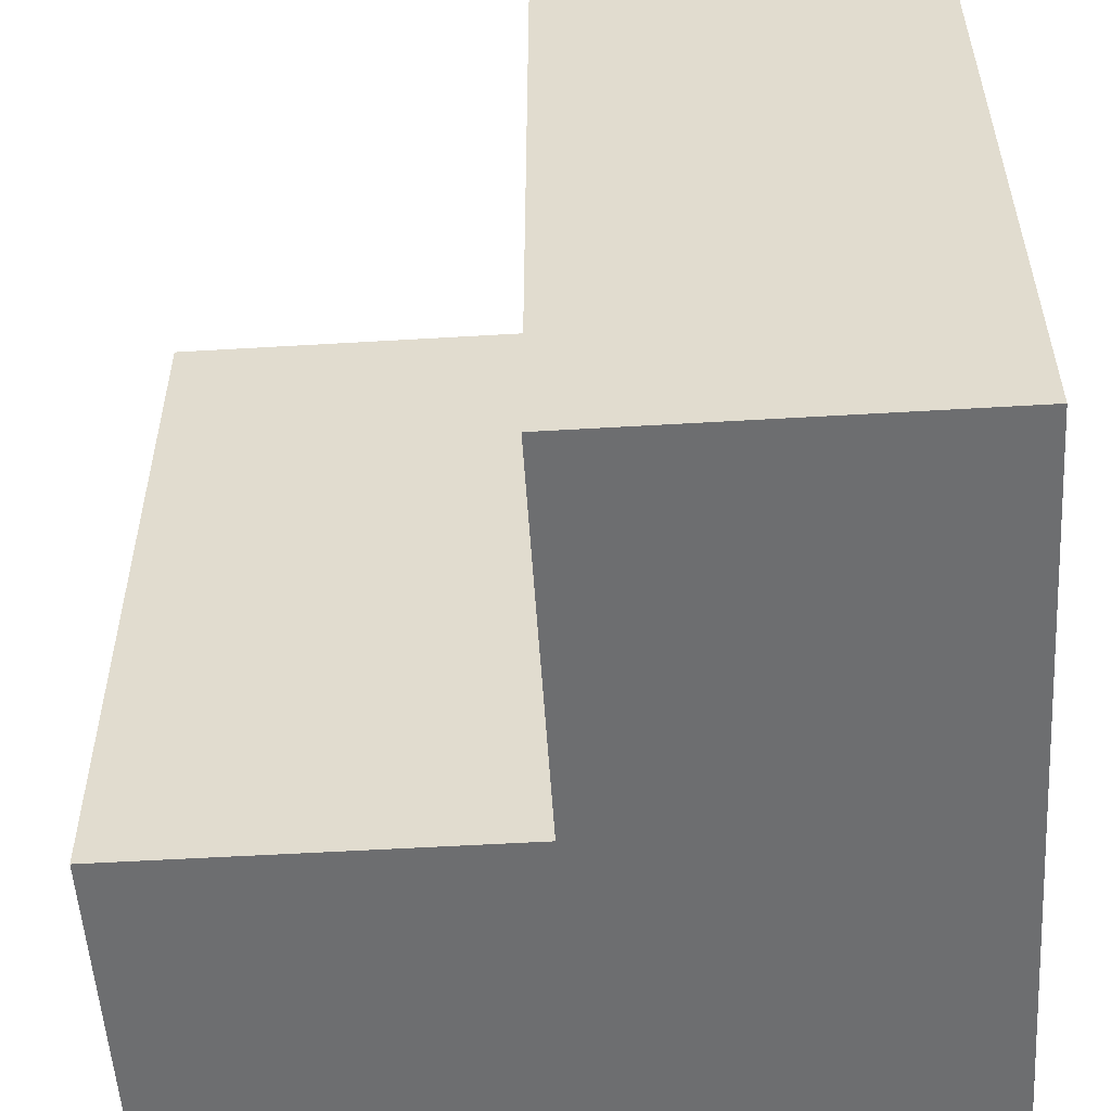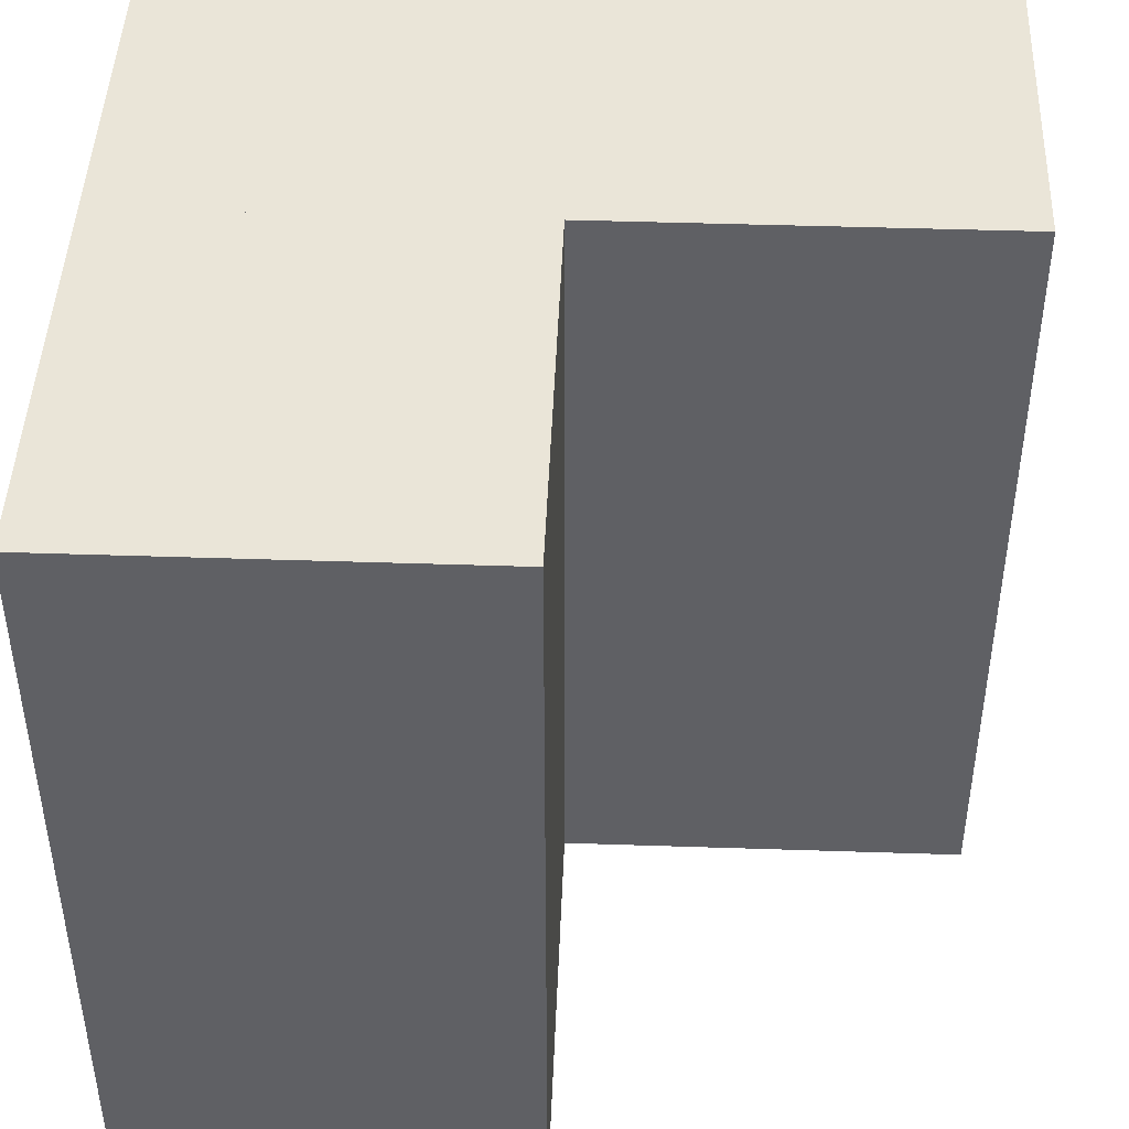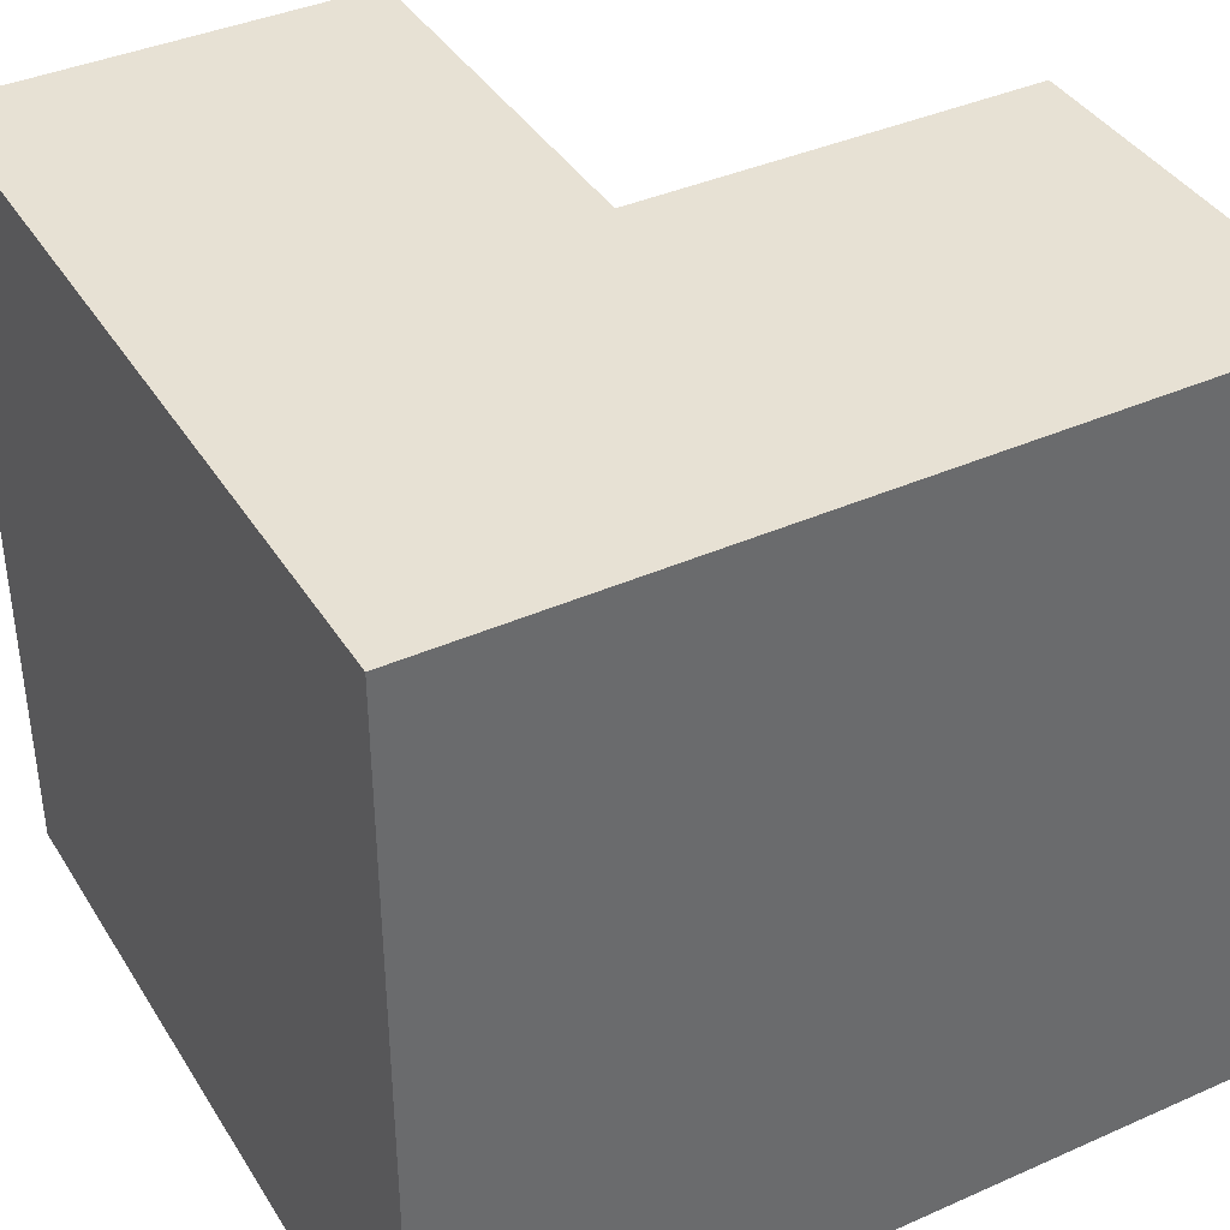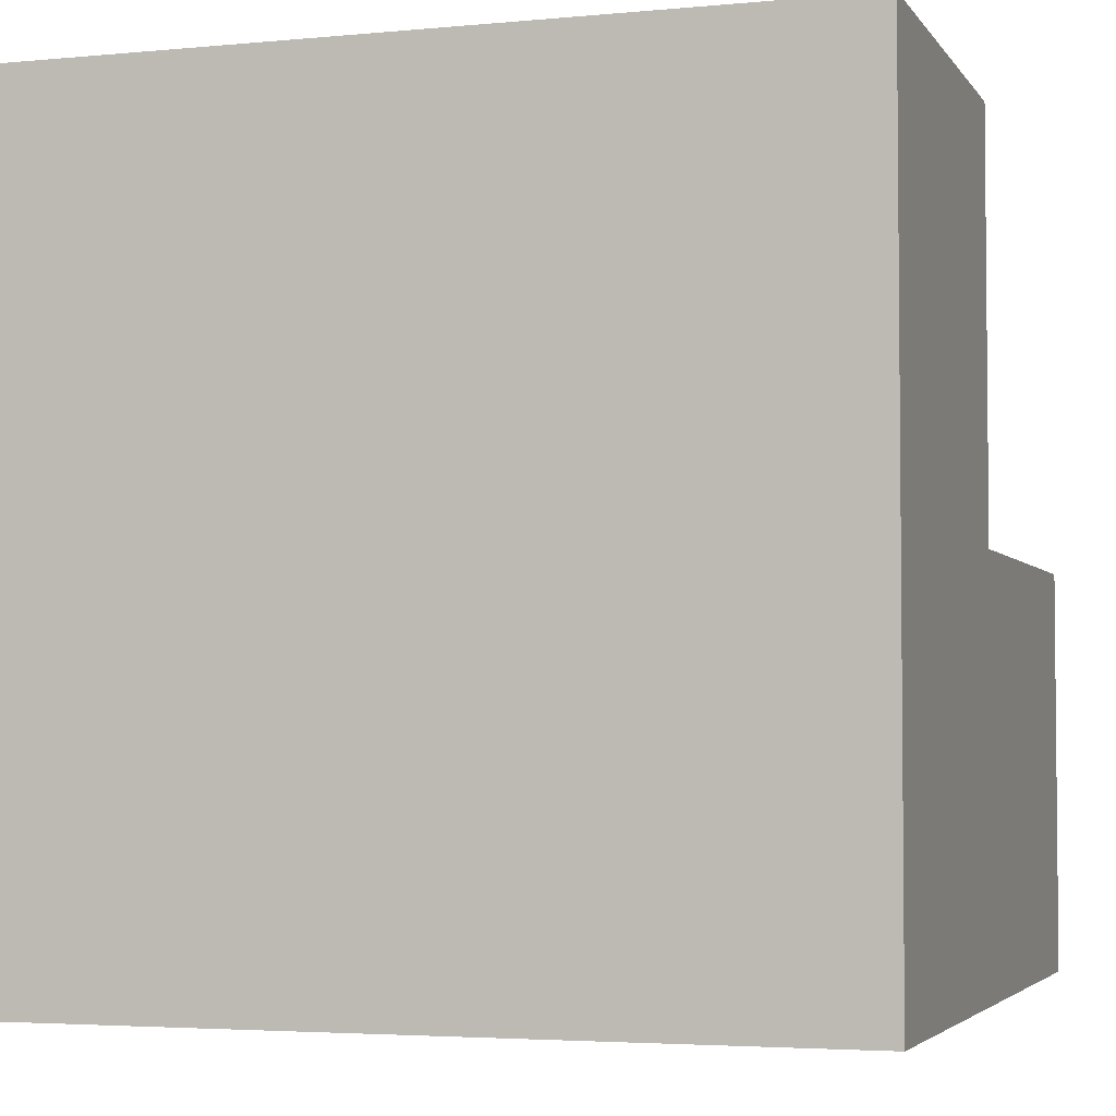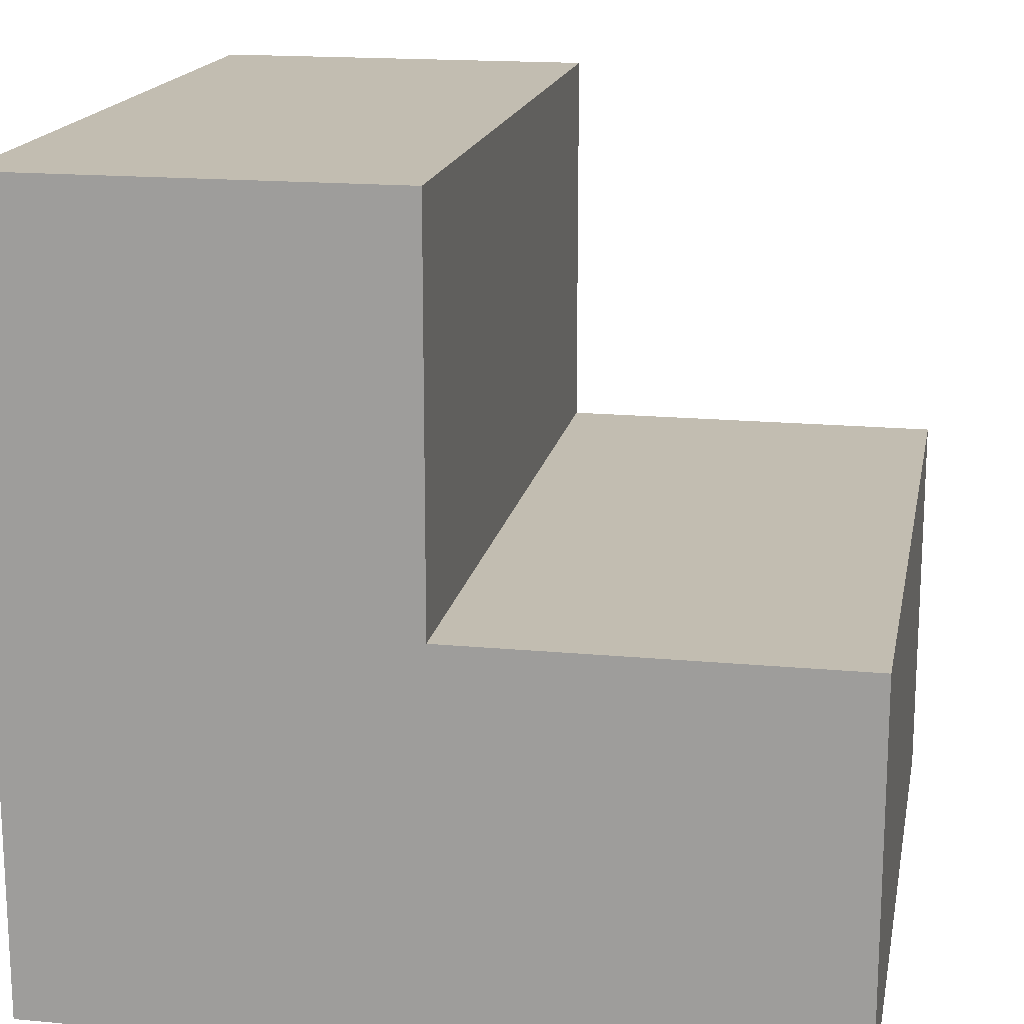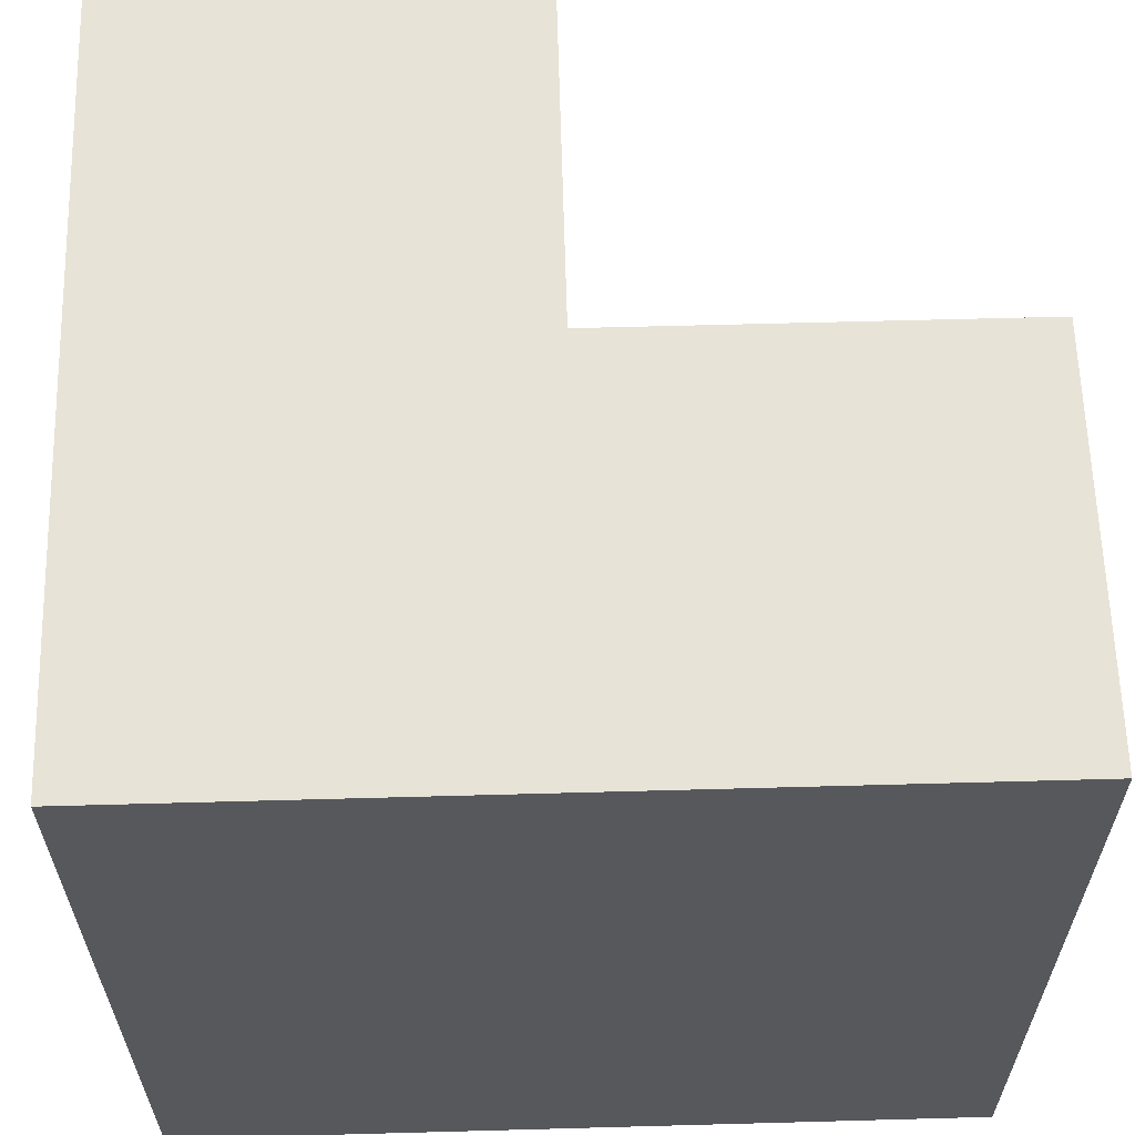
<metadata>
{"format":"obj","ext":"obj","renderer":"f3d","projection":"perspective","resolution":1024,"background":"white","views":[{"elev":-54.3,"azim":-86.4,"up":"+Z"},{"elev":45.2,"azim":-177.8,"up":"+Z"},{"elev":39.4,"azim":61.1,"up":"+Z"},{"elev":-3.7,"azim":107.9,"up":"+Y"},{"elev":16.9,"azim":-169.3,"up":"+Y"},{"elev":61.8,"azim":88.4,"up":"+Z"}]}
</metadata>
<code>
v 0 0.5 0
v 0 0.5 1
v 1 0.5 1
v 1 0.5 0
v 0.5 1 0
v 0.5 0.5 0
v 0.5 0.5 1
v 0.5 1 1
v 0 0 1
v 0 0 0
v 1 0 0
v 1 0 1
v 1 1 1
v 1 1 0
f 1 2 3 4
f 5 6 7 8
f 9 10 11 12
f 5 8 13 14
f 4 11 10 1
f 14 4 6 5
f 2 9 12 3
f 8 7 3 13
f 1 10 9 2
f 3 12 11 4
f 13 3 4 14

</code>
